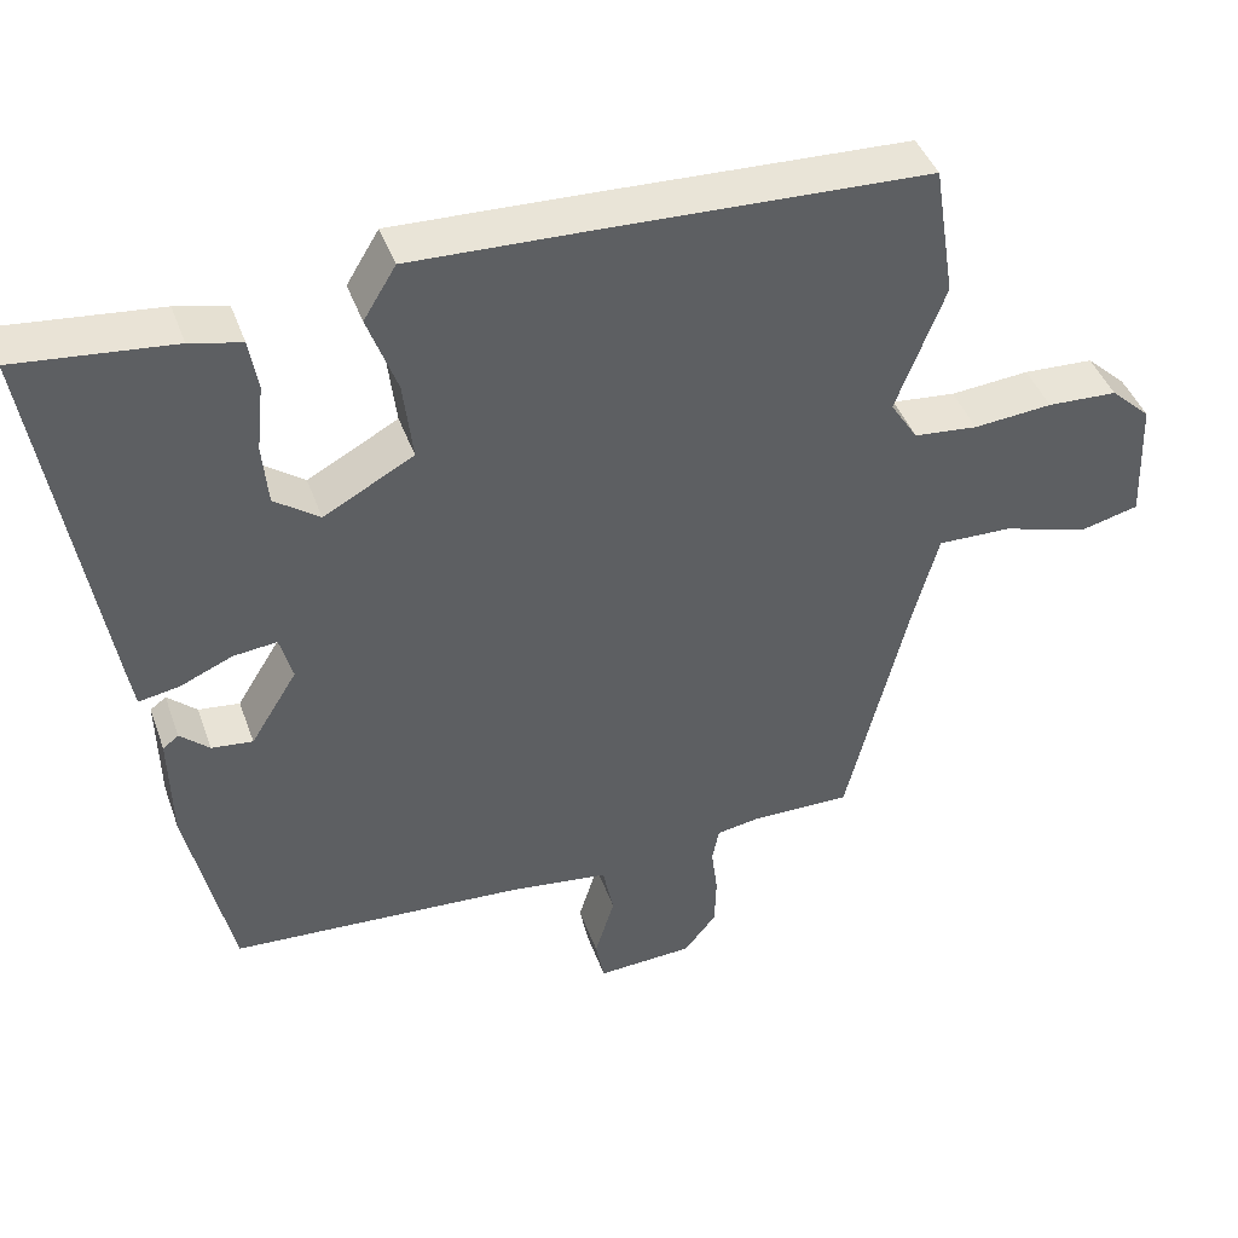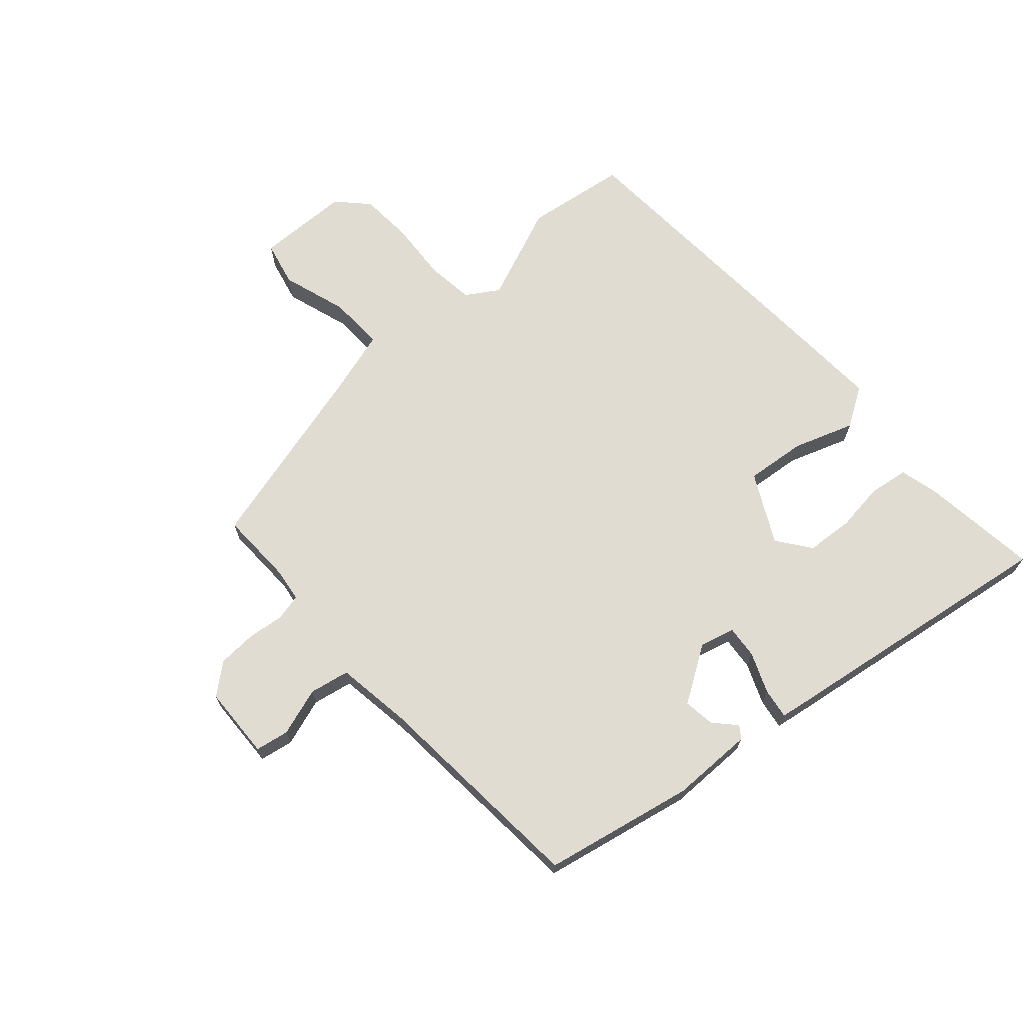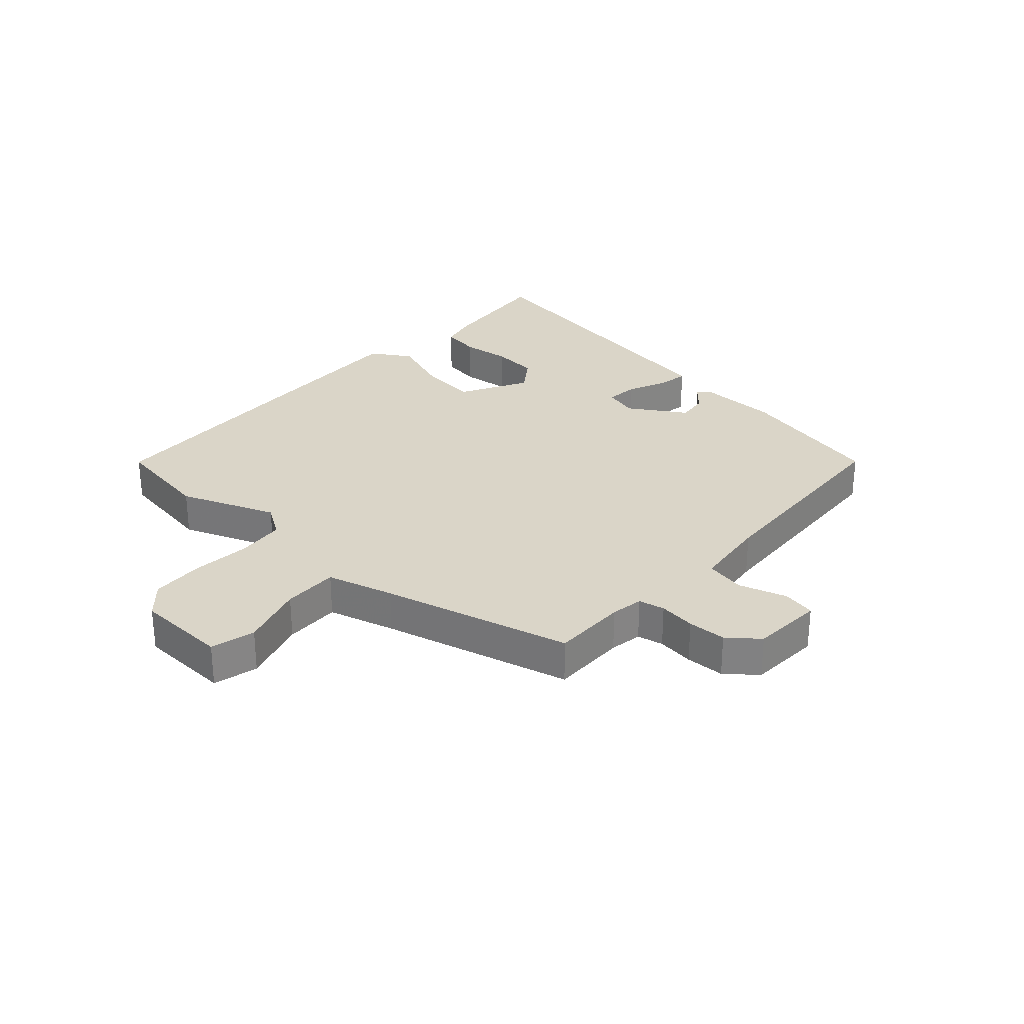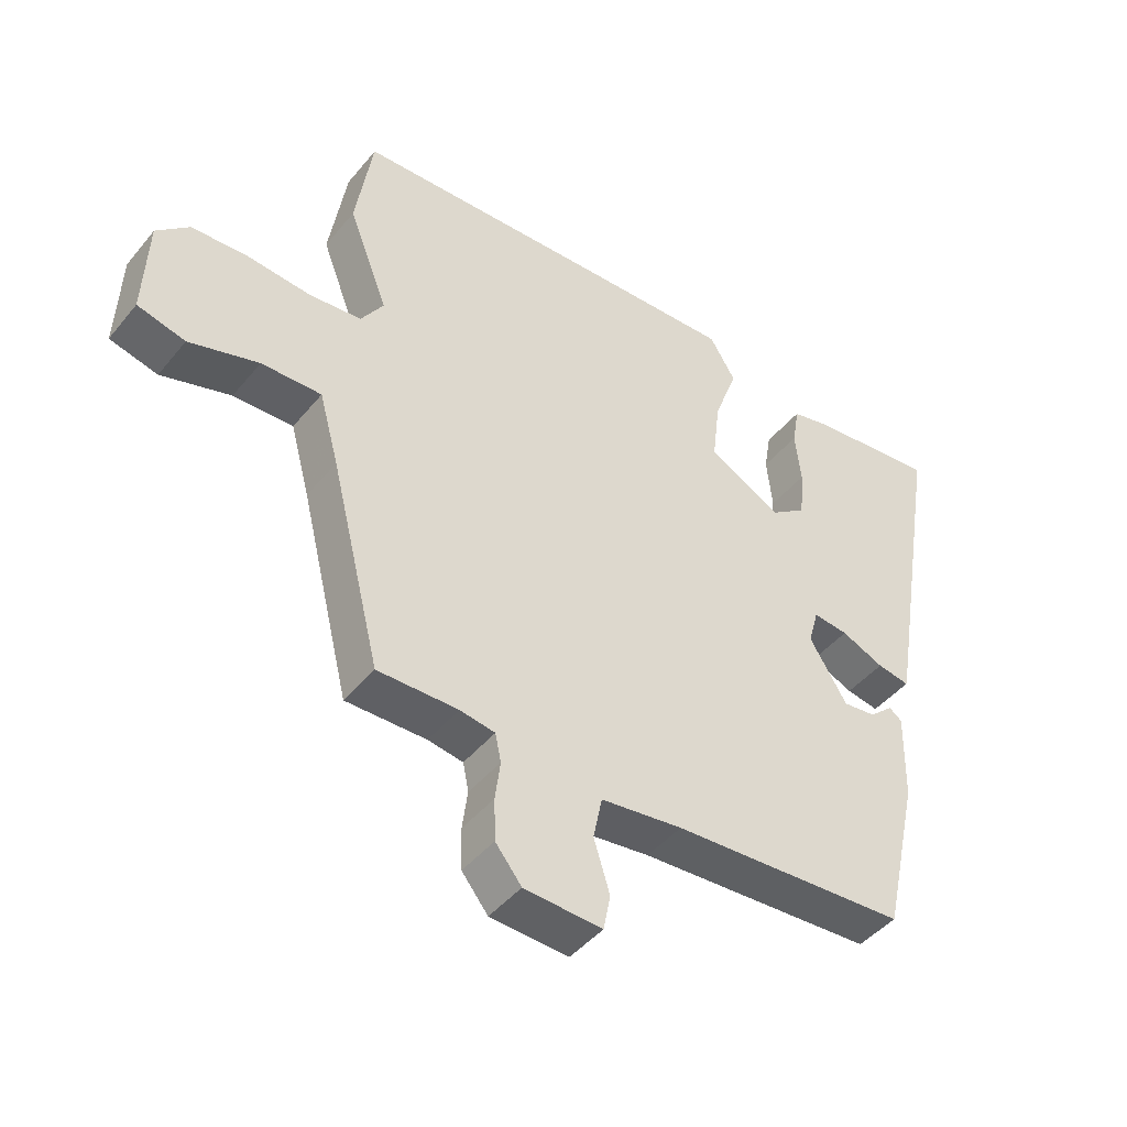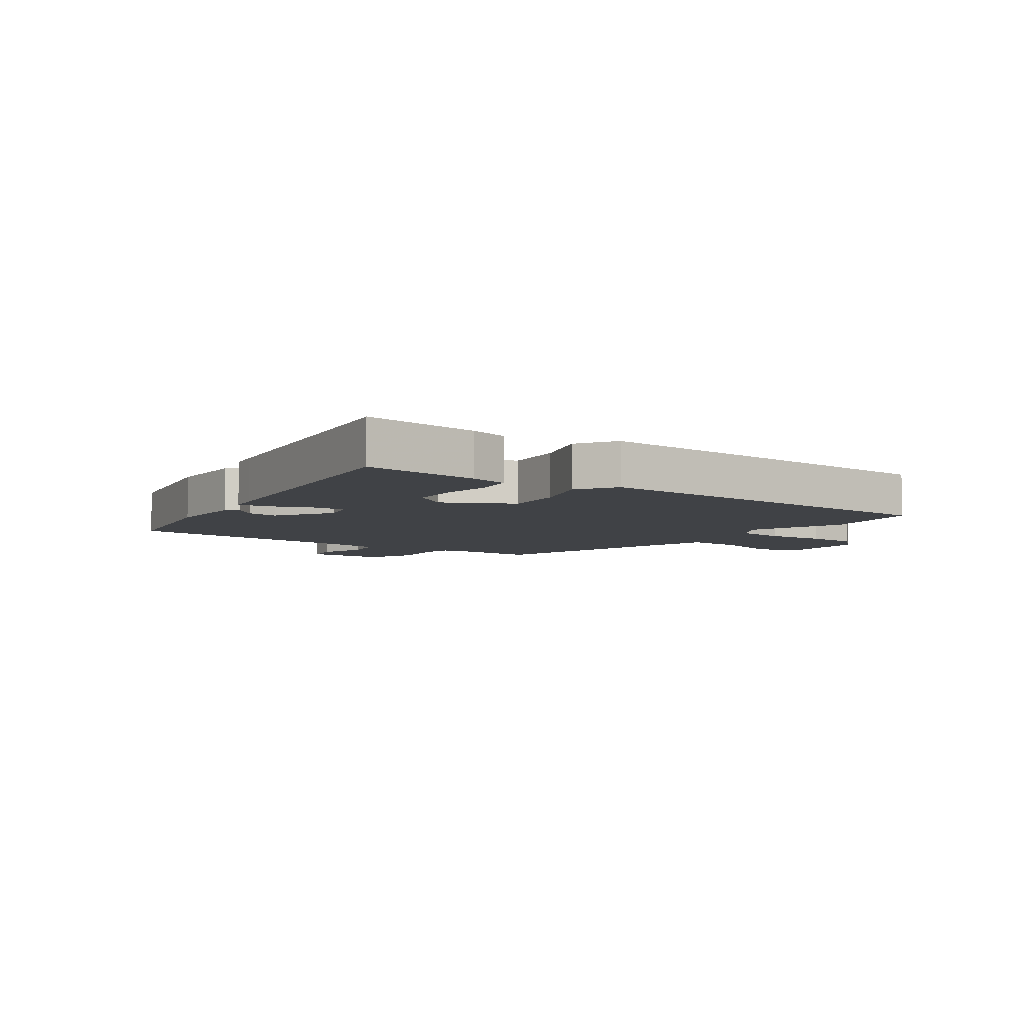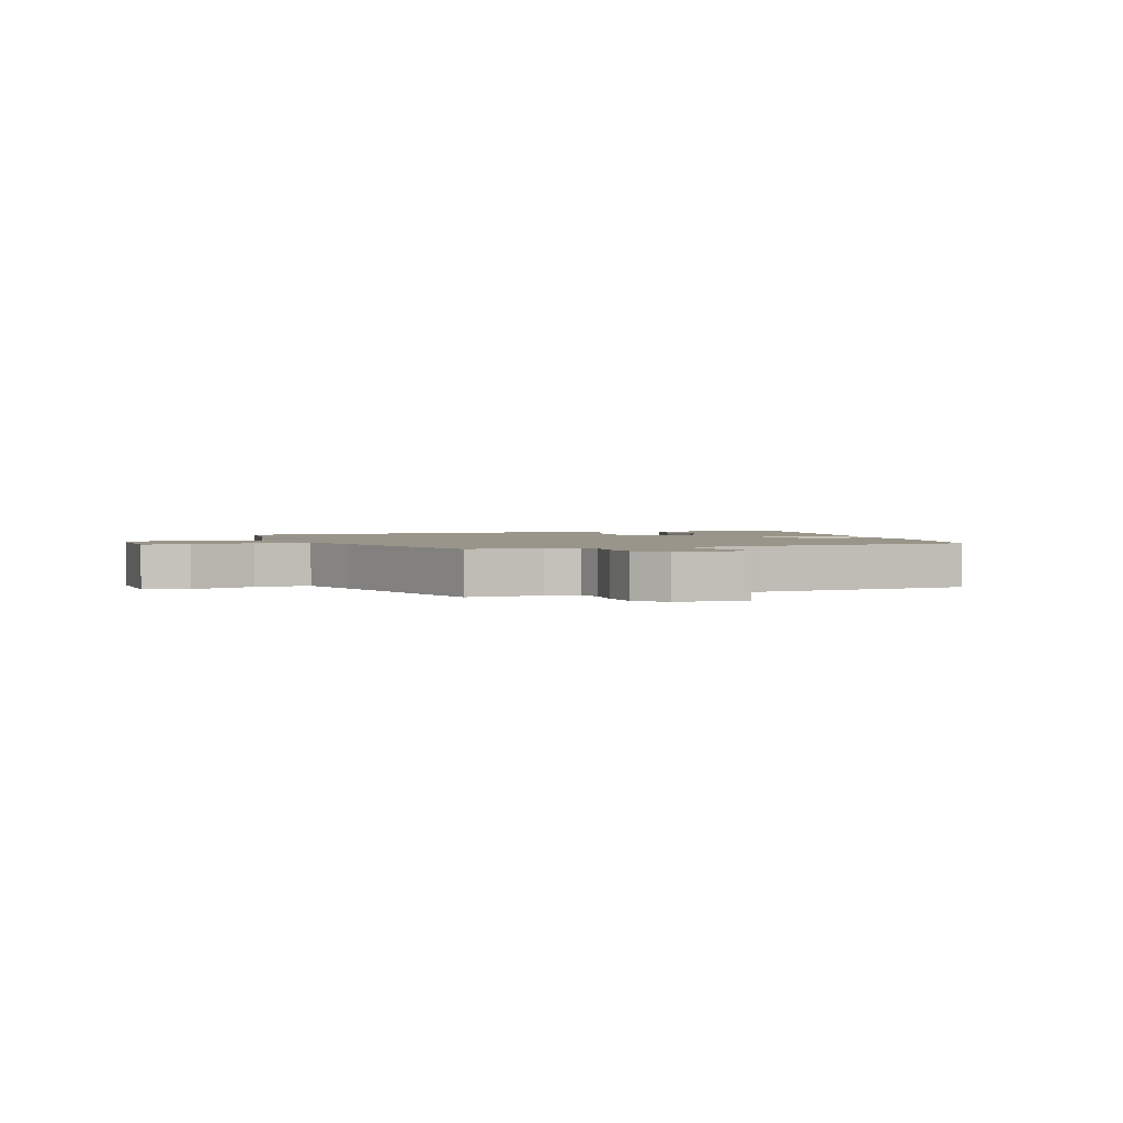
<metadata>
{"format":"obj","ext":"obj","renderer":"f3d","projection":"perspective","resolution":1024,"background":"white","views":[{"elev":42.8,"azim":-19.0,"up":"+Z"},{"elev":69.0,"azim":-132.7,"up":"+Y"},{"elev":29.1,"azim":132.0,"up":"+Y"},{"elev":-44.9,"azim":143.4,"up":"+Z"},{"elev":-6.2,"azim":-36.6,"up":"+Y"},{"elev":2.0,"azim":158.1,"up":"+Y"}]}
</metadata>
<code>
v -0.407 0.07 -0.493
v -0.463 0.07 -0.242
v -0.466 0.07 -0.104
v -0.446 0.07 -0.089
v -0.409 0.07 -0.122
v -0.357 0.07 -0.128
v -0.298 0.07 -0.033
v -0.314 0.07 0.025
v -0.369 0.07 0.019
v -0.436 0.07 -0.01
v -0.487 0.07 -0.019
v -0.496 0.07 0.032
v -0.575 0.07 0.504
v -0.378 0.07 0.484
v -0.313 0.07 0.469
v -0.302 0.07 0.404
v -0.311 0.07 0.32
v -0.304 0.07 0.242
v -0.247 0.07 0.201
v -0.133 0.07 0.263
v -0.145 0.07 0.364
v -0.182 0.07 0.465
v -0.141 0.07 0.532
v 0.079 0.07 0.525
v 0.499 0.07 0.509
v 0.526 0.07 0.339
v 0.464 0.07 0.178
v 0.499 0.07 0.124
v 0.58 0.07 0.116
v 0.68 0.07 0.125
v 0.769 0.07 0.121
v 0.82 0.07 0.074
v 0.826 0.07 -0.082
v 0.751 0.07 -0.101
v 0.642 0.07 -0.068
v 0.548 0.07 -0.066
v 0.517 0.07 -0.179
v 0.438 0.07 -0.497
v 0.312 0.07 -0.496
v 0.257 0.07 -0.505
v 0.248 0.07 -0.549
v 0.256 0.07 -0.611
v 0.254 0.07 -0.676
v 0.213 0.07 -0.727
v 0.091 0.07 -0.734
v 0.08 0.07 -0.678
v 0.105 0.07 -0.597
v 0.091 0.07 -0.53
v -0.037 0.07 -0.514
v -0.407 0 -0.493
v -0.463 0 -0.242
v -0.466 0 -0.104
v -0.446 0 -0.089
v -0.409 0 -0.122
v -0.357 0 -0.128
v -0.298 0 -0.033
v -0.314 0 0.025
v -0.369 0 0.019
v -0.436 0 -0.01
v -0.487 0 -0.019
v -0.496 0 0.032
v -0.575 0 0.504
v -0.378 0 0.484
v -0.313 0 0.469
v -0.302 0 0.404
v -0.311 0 0.32
v -0.304 0 0.242
v -0.247 0 0.201
v -0.133 0 0.263
v -0.145 0 0.364
v -0.182 0 0.465
v -0.141 0 0.532
v 0.079 0 0.525
v 0.499 0 0.509
v 0.526 0 0.339
v 0.464 0 0.178
v 0.499 0 0.124
v 0.58 0 0.116
v 0.68 0 0.125
v 0.769 0 0.121
v 0.82 0 0.074
v 0.826 0 -0.082
v 0.751 0 -0.101
v 0.642 0 -0.068
v 0.548 0 -0.066
v 0.517 0 -0.179
v 0.438 0 -0.497
v 0.312 0 -0.496
v 0.257 0 -0.505
v 0.248 0 -0.549
v 0.256 0 -0.611
v 0.254 0 -0.676
v 0.213 0 -0.727
v 0.091 0 -0.734
v 0.08 0 -0.678
v 0.105 0 -0.597
v 0.091 0 -0.53
v -0.037 0 -0.514
f 45 46 47
f 44 45 47
f 43 44 47
f 42 43 47
f 41 42 47
f 40 41 47 48
f 39 40 48 49
f 37 38 39
f 49 1 2
f 39 49 2
f 37 39 2
f 36 37 2
f 33 34 35
f 32 33 35
f 31 32 35
f 30 31 35
f 29 30 35
f 28 29 35 36
f 25 26 27
f 24 25 27
f 23 24 27
f 22 23 27
f 21 22 27
f 27 28 36
f 21 27 36
f 20 21 36
f 15 16 17
f 14 15 17
f 13 14 17
f 12 13 17
f 11 12 17
f 10 11 17
f 9 10 17
f 8 9 17 18
f 7 8 18 19
f 2 3 4 5
f 2 5 6
f 36 2 6
f 7 19 20 36
f 6 7 36
f 96 95 94
f 96 94 93
f 96 93 92
f 96 92 91
f 96 91 90
f 97 96 90 89
f 98 97 89 88
f 88 87 86
f 51 50 98
f 51 98 88
f 51 88 86
f 51 86 85
f 84 83 82
f 84 82 81
f 84 81 80
f 84 80 79
f 84 79 78
f 85 84 78 77
f 76 75 74
f 76 74 73
f 76 73 72
f 76 72 71
f 76 71 70
f 85 77 76
f 85 76 70
f 85 70 69
f 66 65 64
f 66 64 63
f 66 63 62
f 66 62 61
f 66 61 60
f 66 60 59
f 66 59 58
f 67 66 58 57
f 68 67 57 56
f 54 53 52 51
f 55 54 51
f 55 51 85
f 85 69 68 56
f 85 56 55
f 1 50 51 2
f 2 51 52 3
f 3 52 53 4
f 4 53 54 5
f 5 54 55 6
f 6 55 56 7
f 7 56 57 8
f 8 57 58 9
f 9 58 59 10
f 10 59 60 11
f 11 60 61 12
f 12 61 62 13
f 13 62 63 14
f 14 63 64 15
f 15 64 65 16
f 16 65 66 17
f 17 66 67 18
f 18 67 68 19
f 19 68 69 20
f 20 69 70 21
f 21 70 71 22
f 22 71 72 23
f 23 72 73 24
f 24 73 74 25
f 25 74 75 26
f 26 75 76 27
f 27 76 77 28
f 28 77 78 29
f 29 78 79 30
f 30 79 80 31
f 31 80 81 32
f 32 81 82 33
f 33 82 83 34
f 34 83 84 35
f 35 84 85 36
f 36 85 86 37
f 37 86 87 38
f 38 87 88 39
f 39 88 89 40
f 40 89 90 41
f 41 90 91 42
f 42 91 92 43
f 43 92 93 44
f 44 93 94 45
f 45 94 95 46
f 46 95 96 47
f 47 96 97 48
f 48 97 98 49
f 49 98 50 1

</code>
